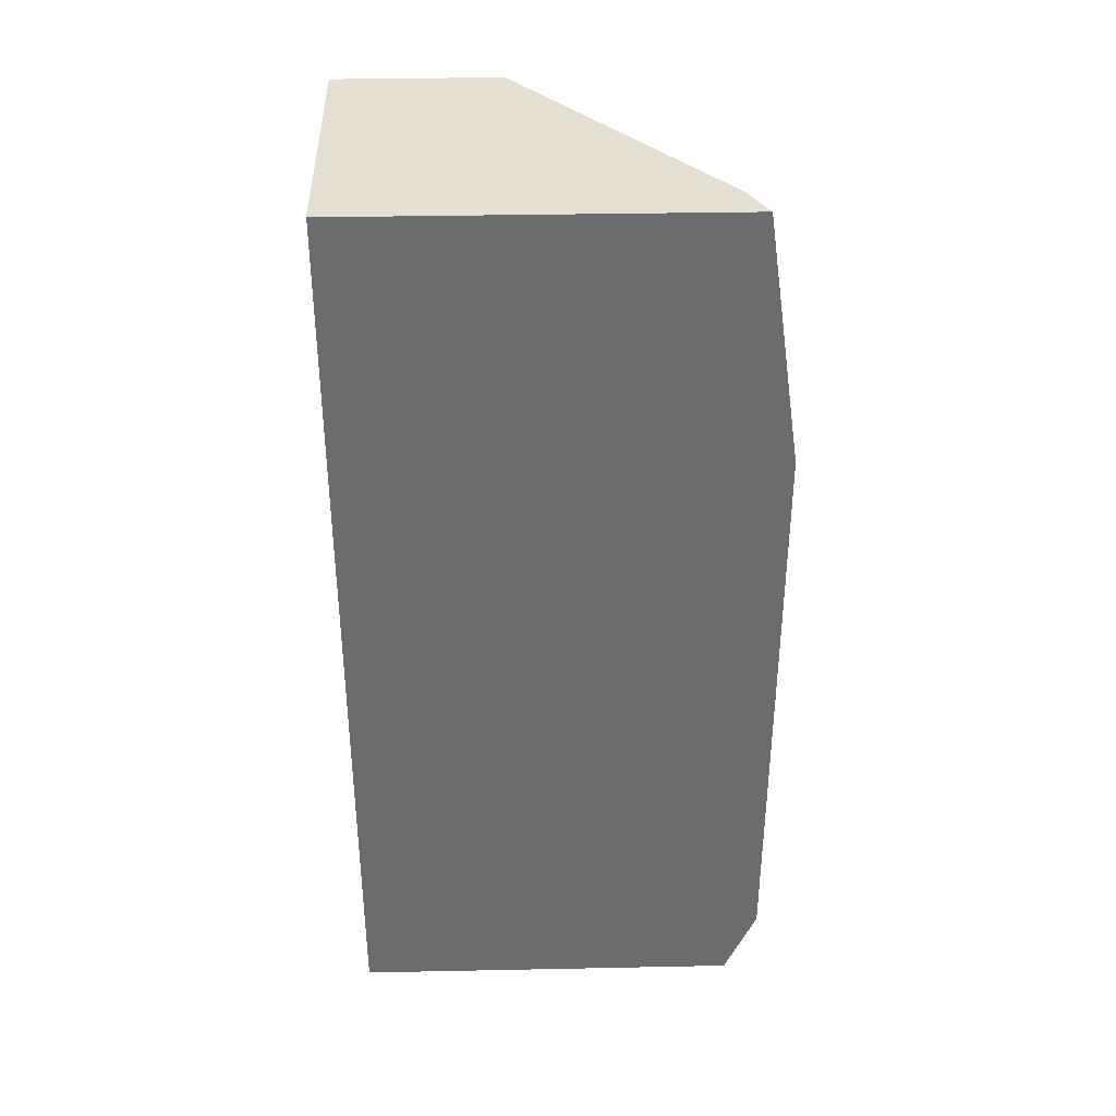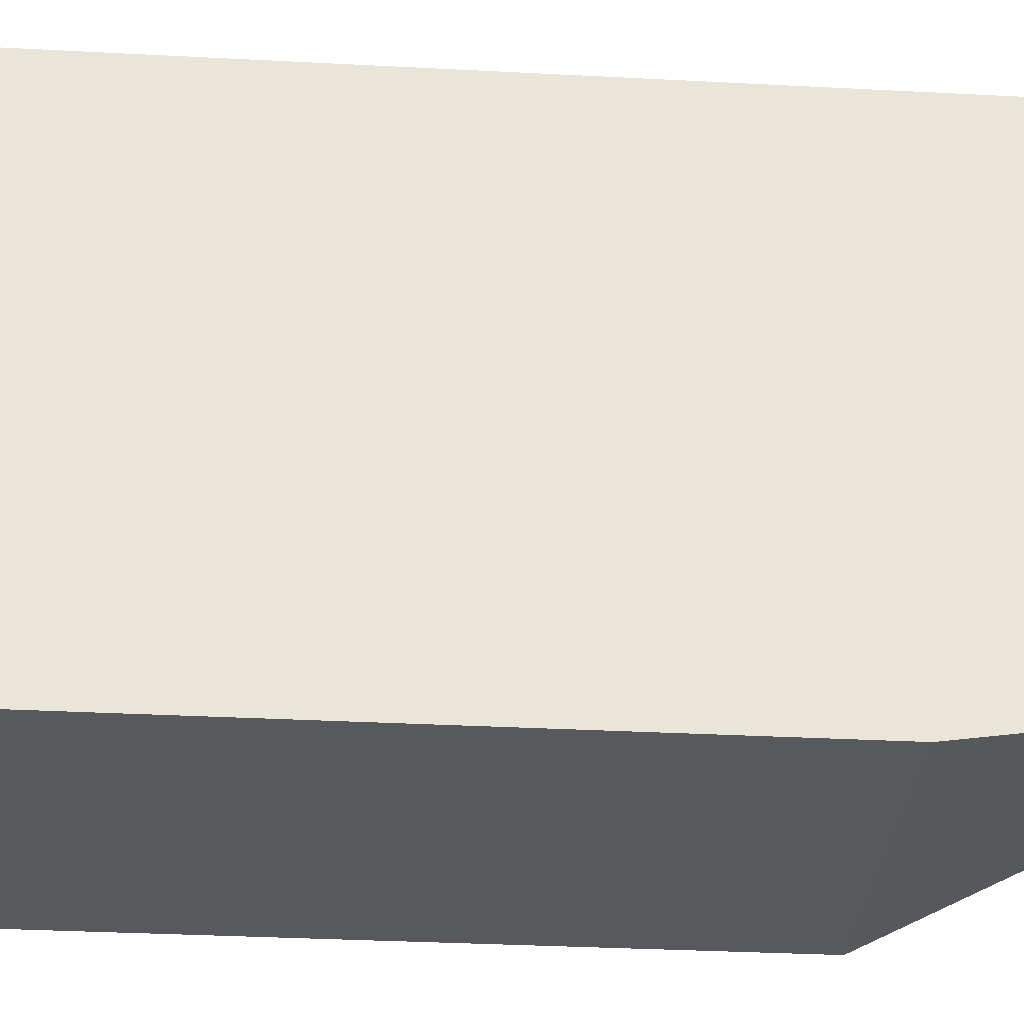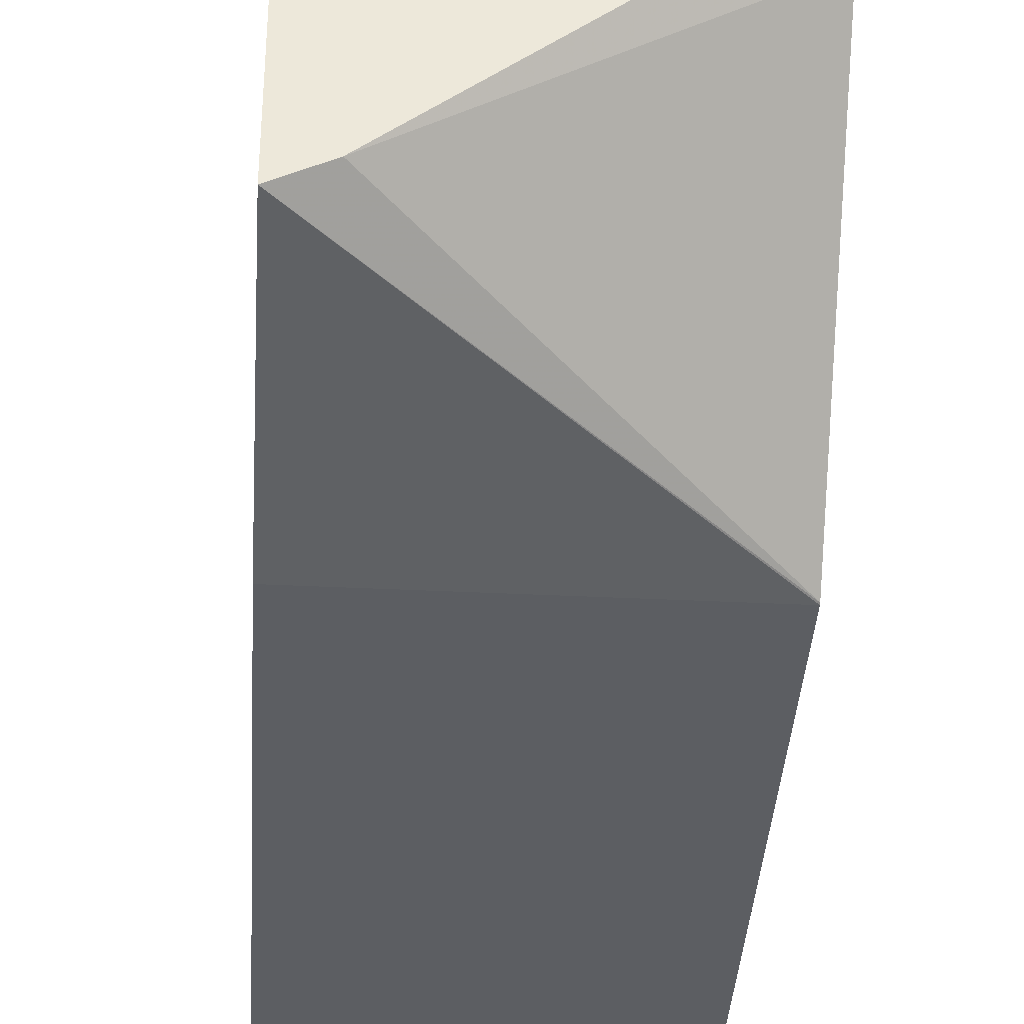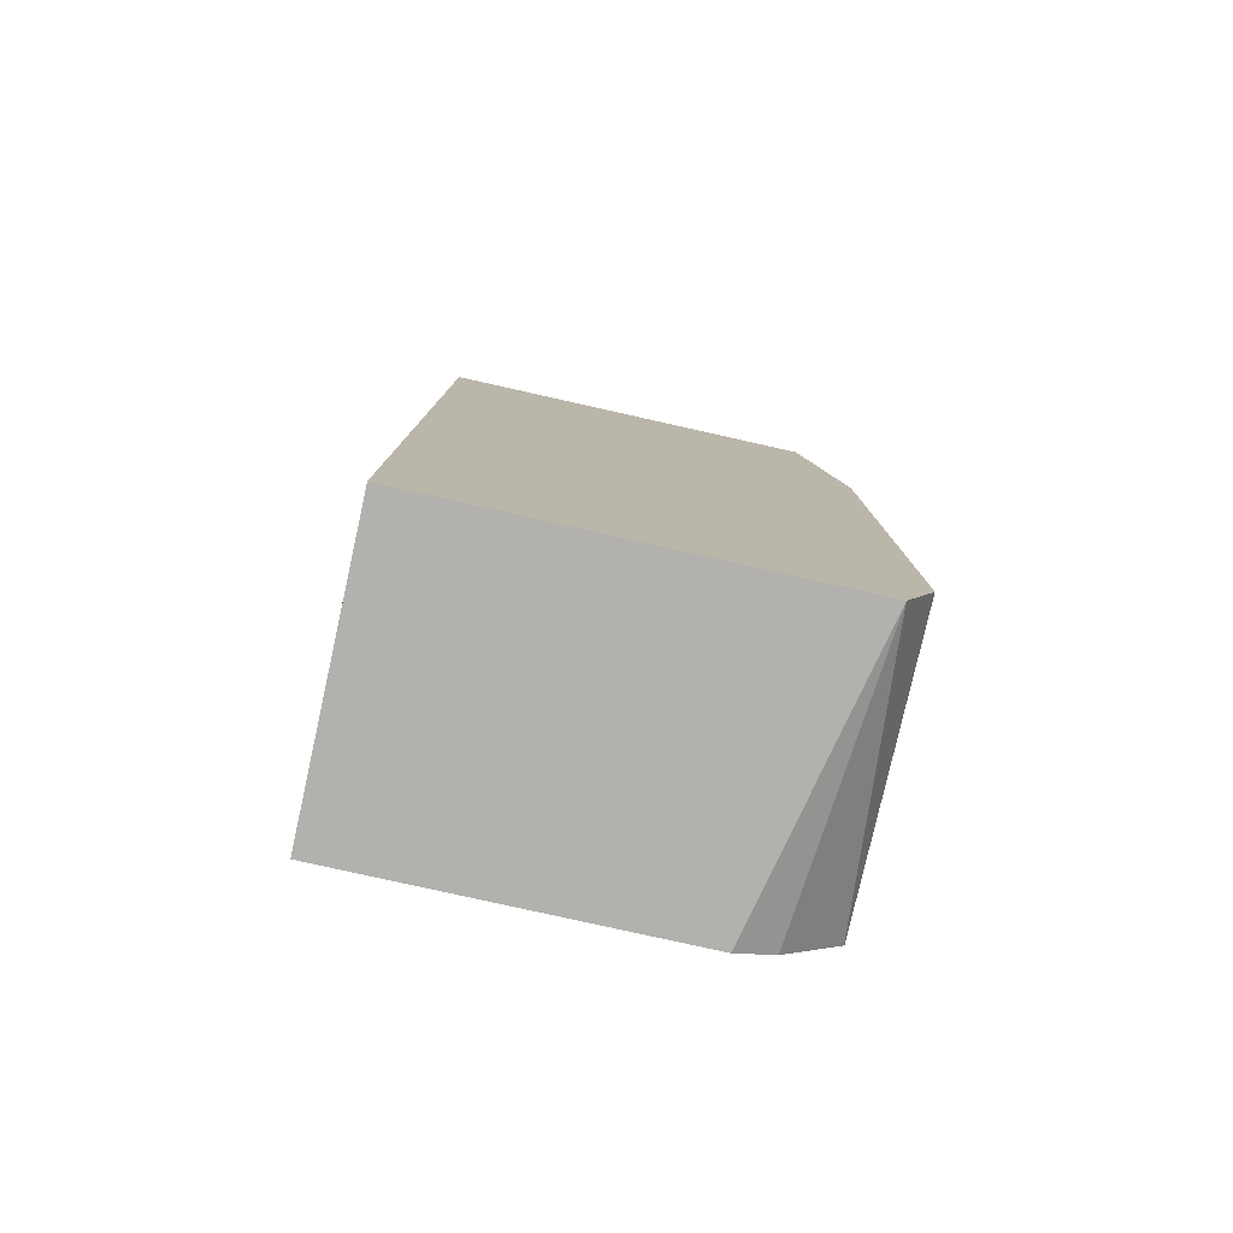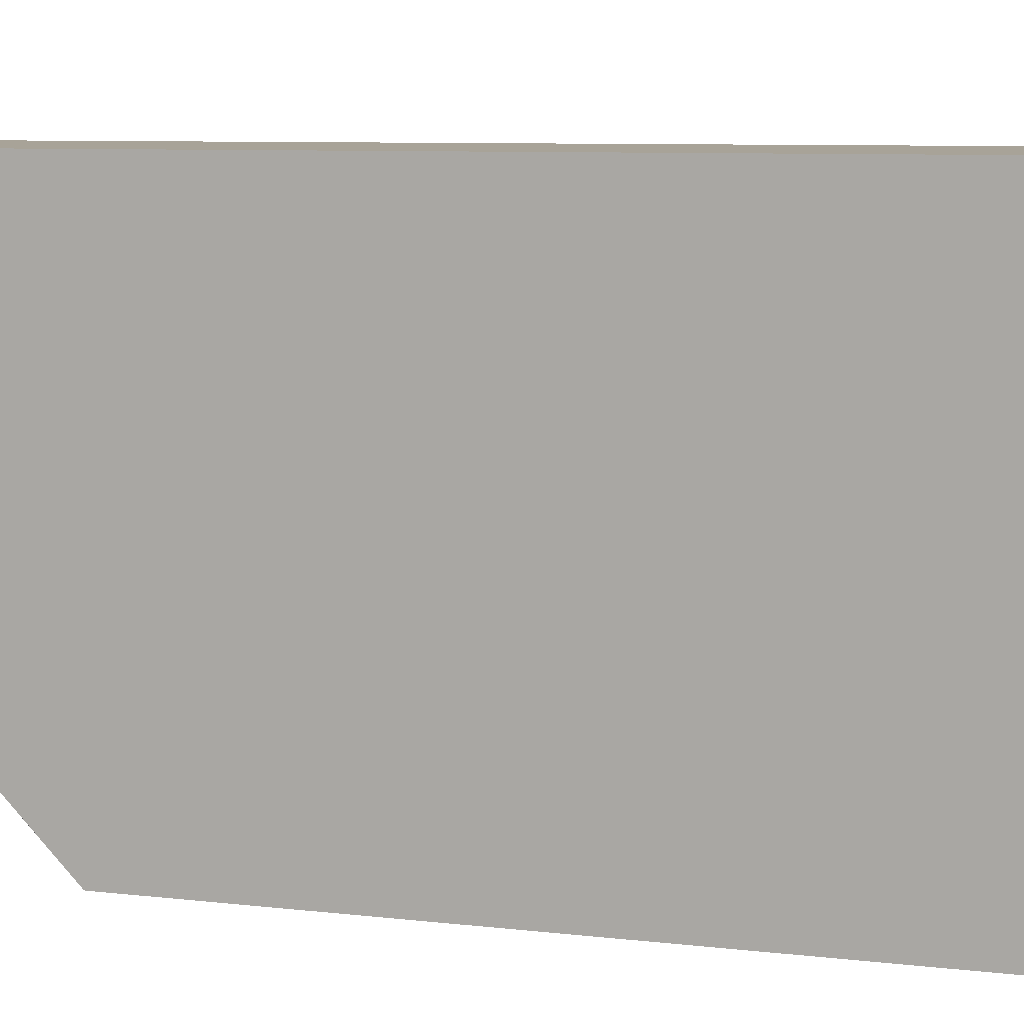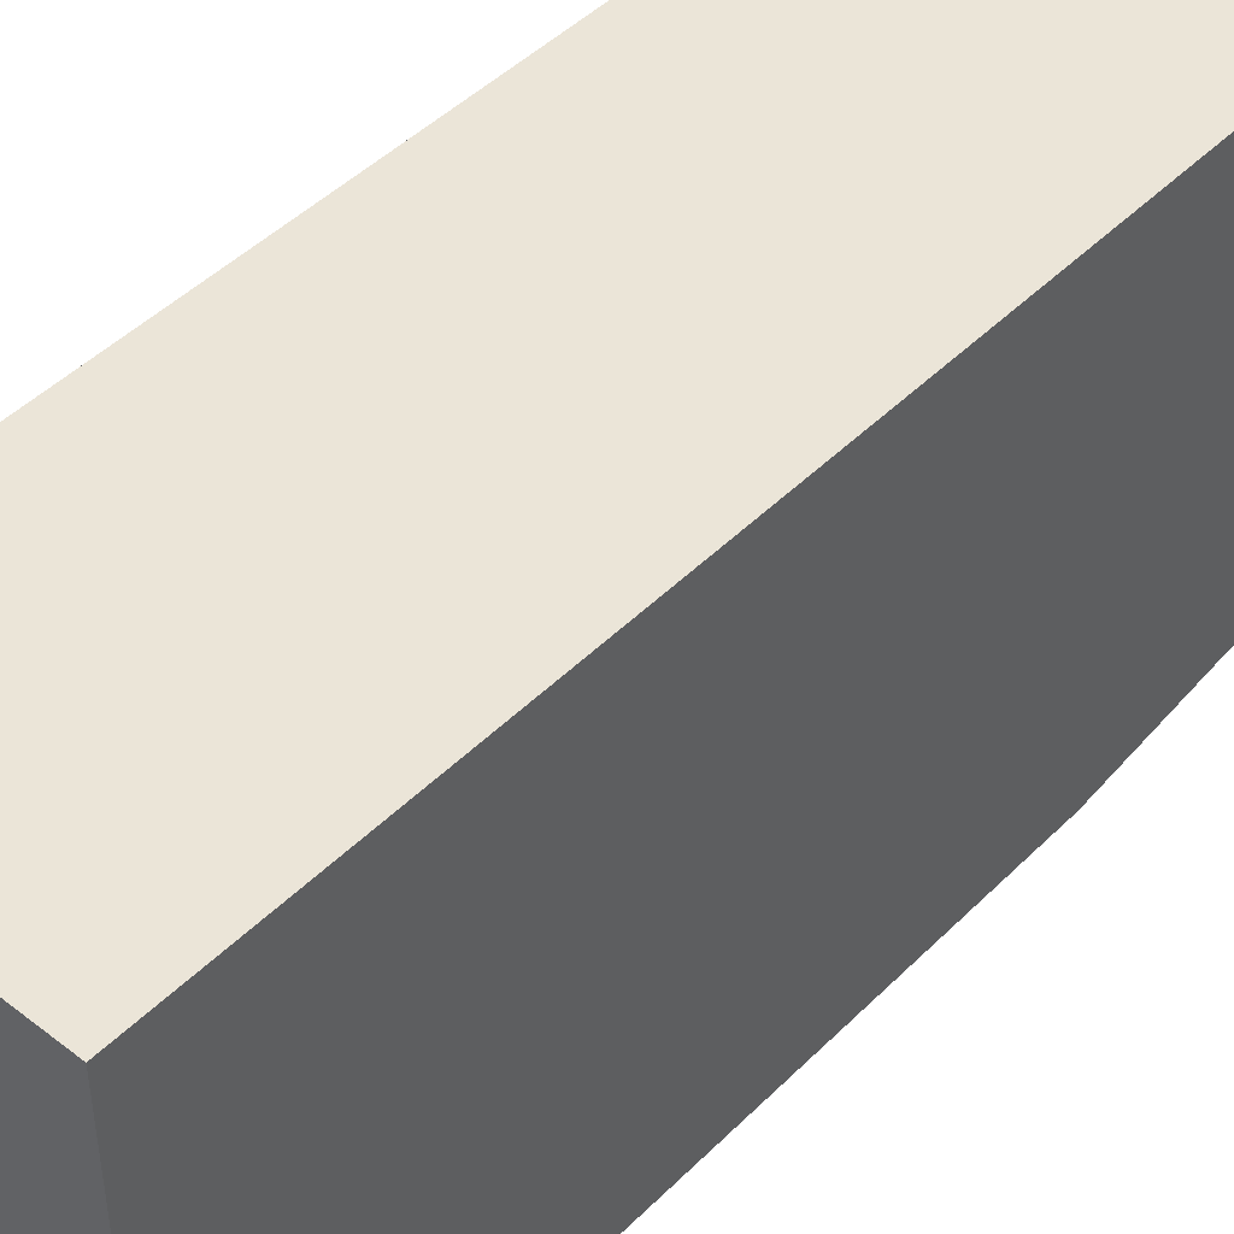
<metadata>
{"format":"obj","ext":"obj","renderer":"f3d","projection":"perspective","resolution":1024,"background":"white","views":[{"elev":36.6,"azim":88.5,"up":"+Y"},{"elev":-30.2,"azim":85.5,"up":"+Z"},{"elev":-37.5,"azim":176.5,"up":"+Z"},{"elev":-79.2,"azim":77.4,"up":"+Y"},{"elev":6.9,"azim":-69.3,"up":"+Z"},{"elev":45.9,"azim":41.6,"up":"+Z"}]}
</metadata>
<code>
v -0.325 -0.2017 -0.3252
v -0.325 -0.2017 -0.5039
v -0.1711 -0.2017 -0.3252
v -0.325 0.2969 -0.3252
v -0.325 -0.1915 -0.5241
v -0.1711 -0.2017 -0.5375
v -0.1711 0.2969 -0.3252
v -0.325 0.2969 -0.4148
v -0.325 -0.1613 -0.5544
v -0.1711 -0.1616 -0.5547
v -0.325 -0.1605 -0.5547
v -0.1711 0.2969 -0.5346
v -0.1915 0.2969 -0.5241
v -0.325 0.2822 -0.4334
v -0.1711 0.1608 -0.5547
v -0.325 0.1605 -0.5547
v -0.325 0.1612 -0.5544
f 4 7 12
f 4 12 13
f 4 13 8
f 5 9 6
f 6 9 11
f 6 11 10
f 12 15 16
f 10 11 16
f 10 16 15
f 12 16 17
f 12 17 13
f 13 17 14
f 3 12 7
f 8 13 14
f 3 15 12
f 1 5 2
f 3 6 10
f 1 2 6
f 3 10 15
f 1 3 7
f 1 7 4
f 1 4 8
f 1 8 14
f 1 6 3
f 1 17 16
f 1 16 11
f 1 11 9
f 1 9 5
f 2 5 6
f 1 14 17

</code>
